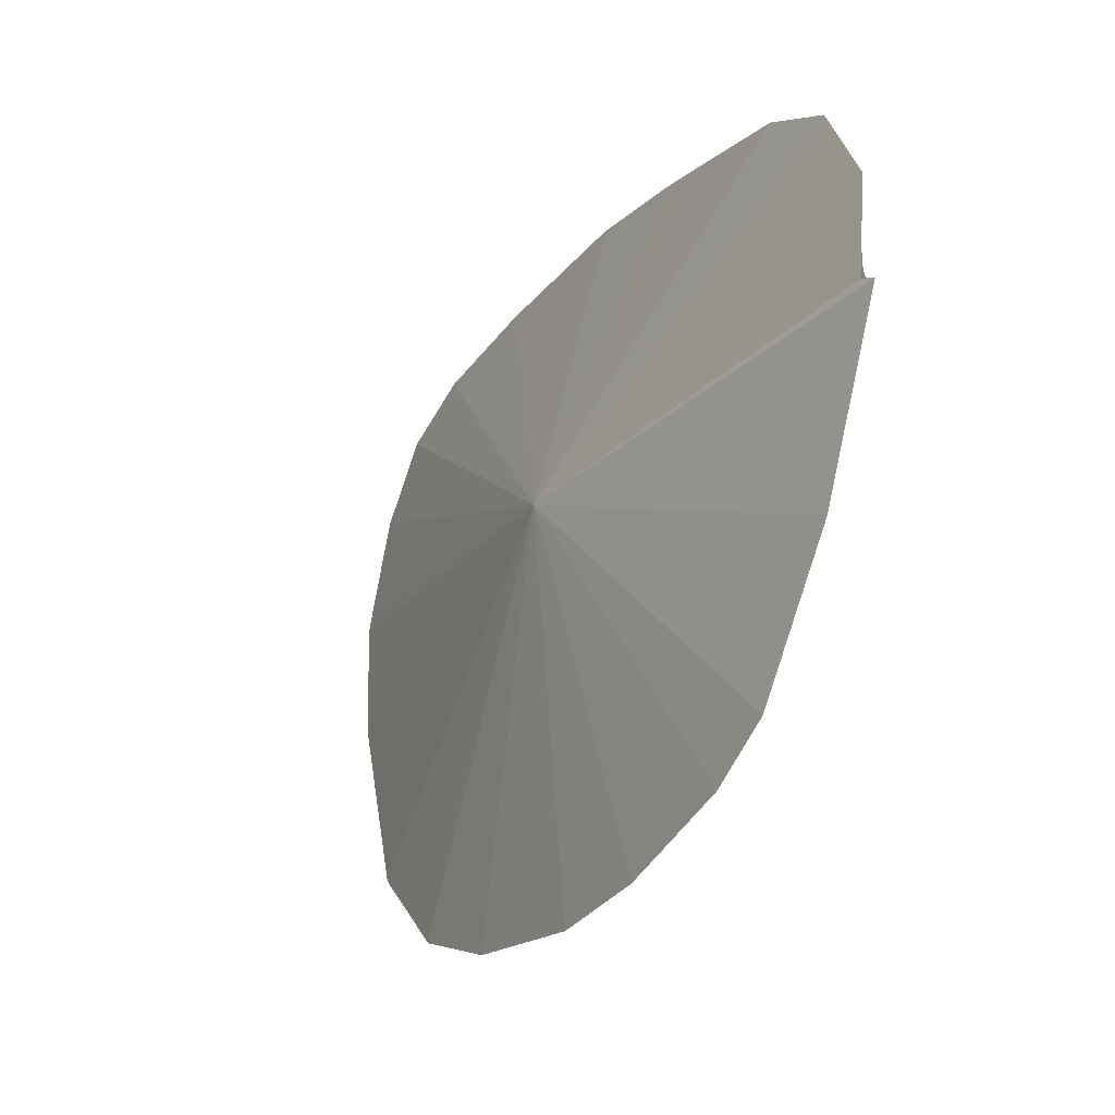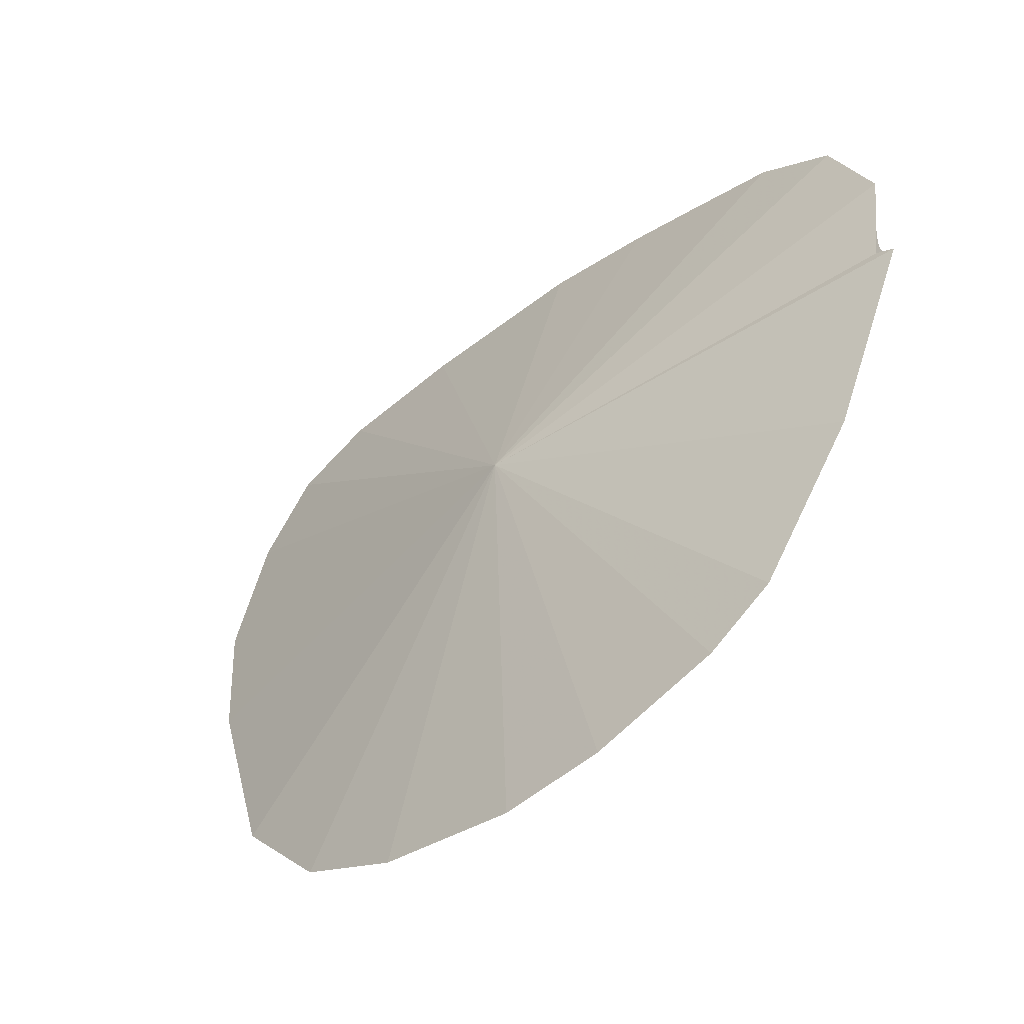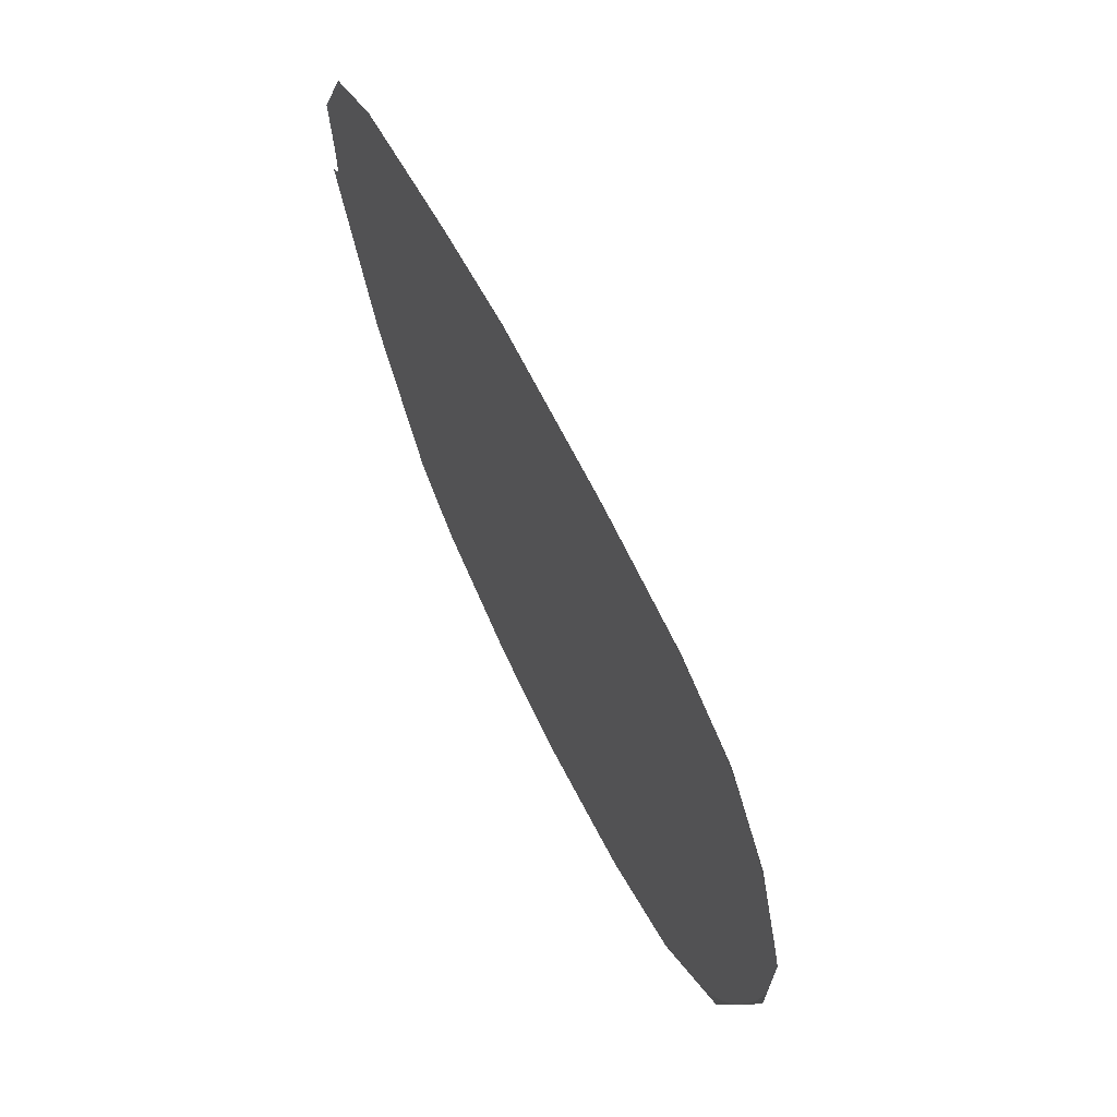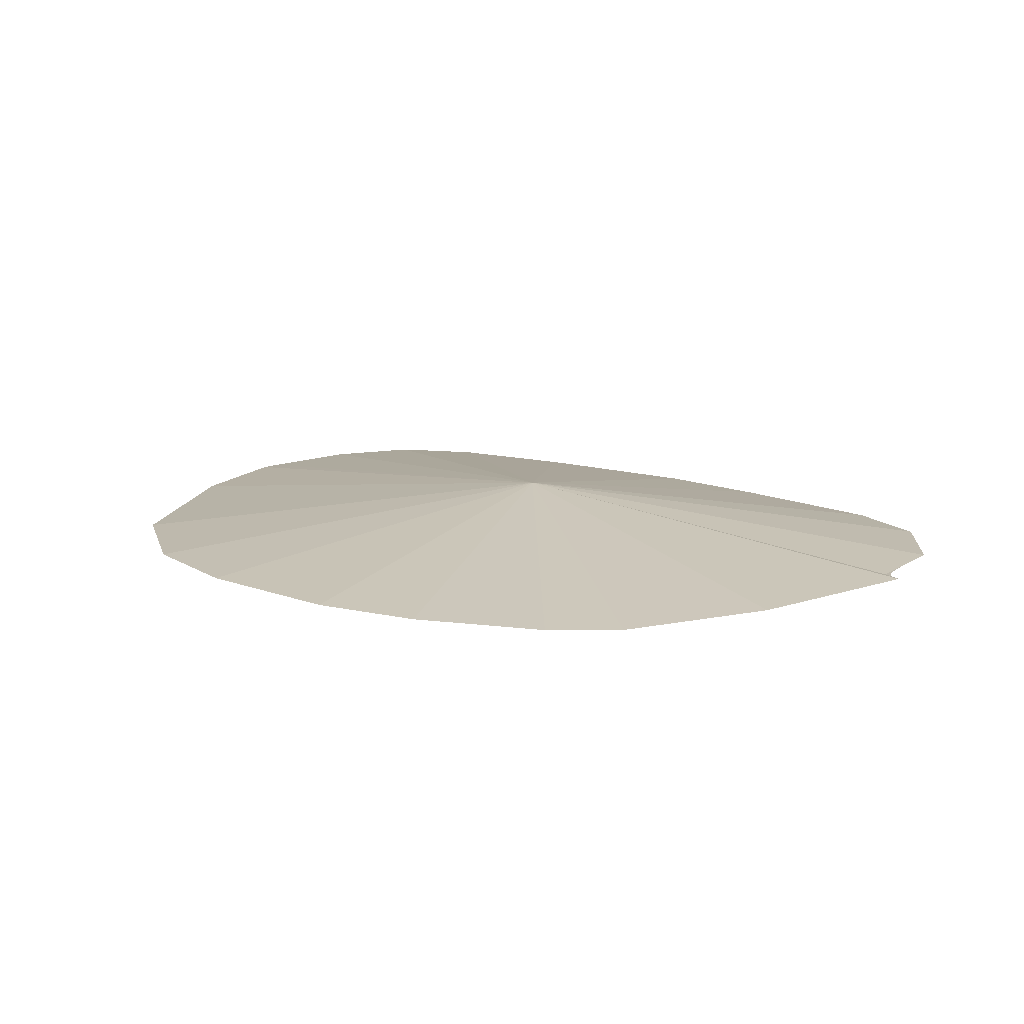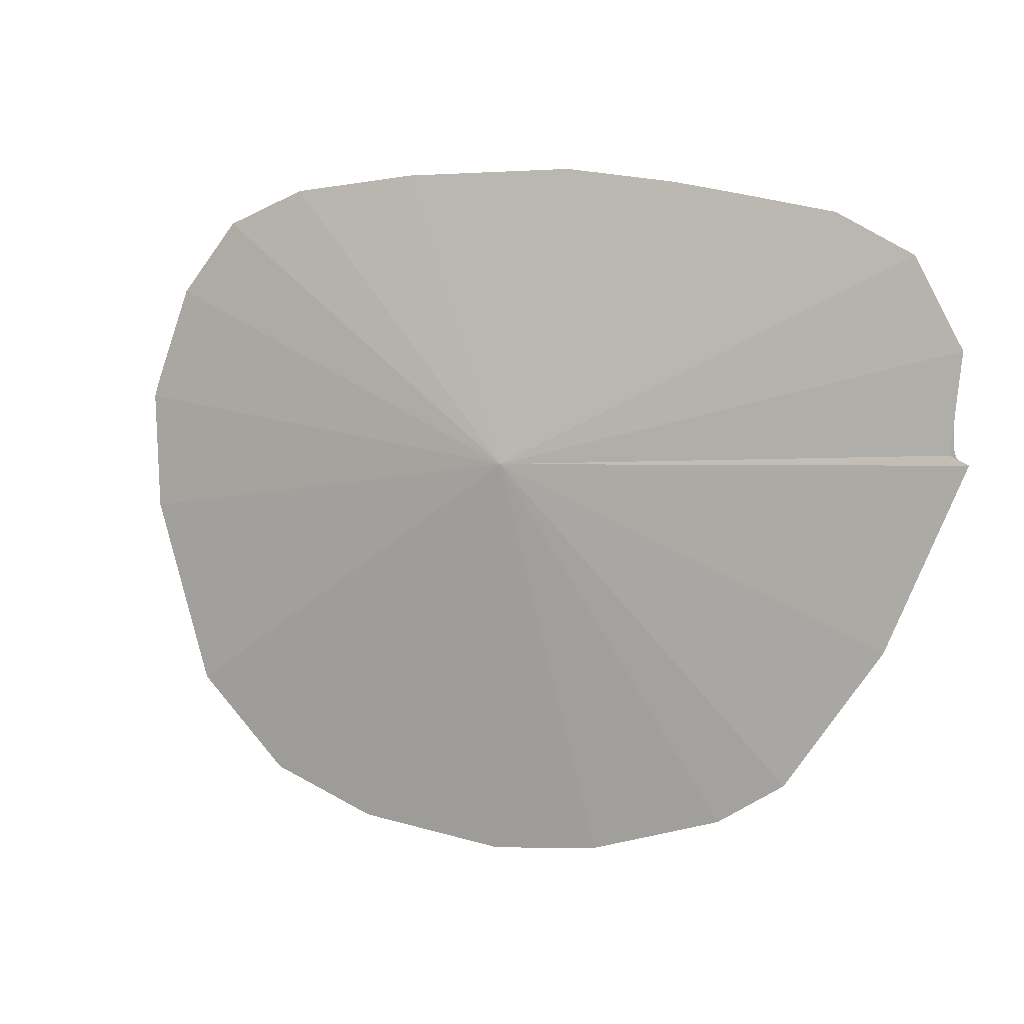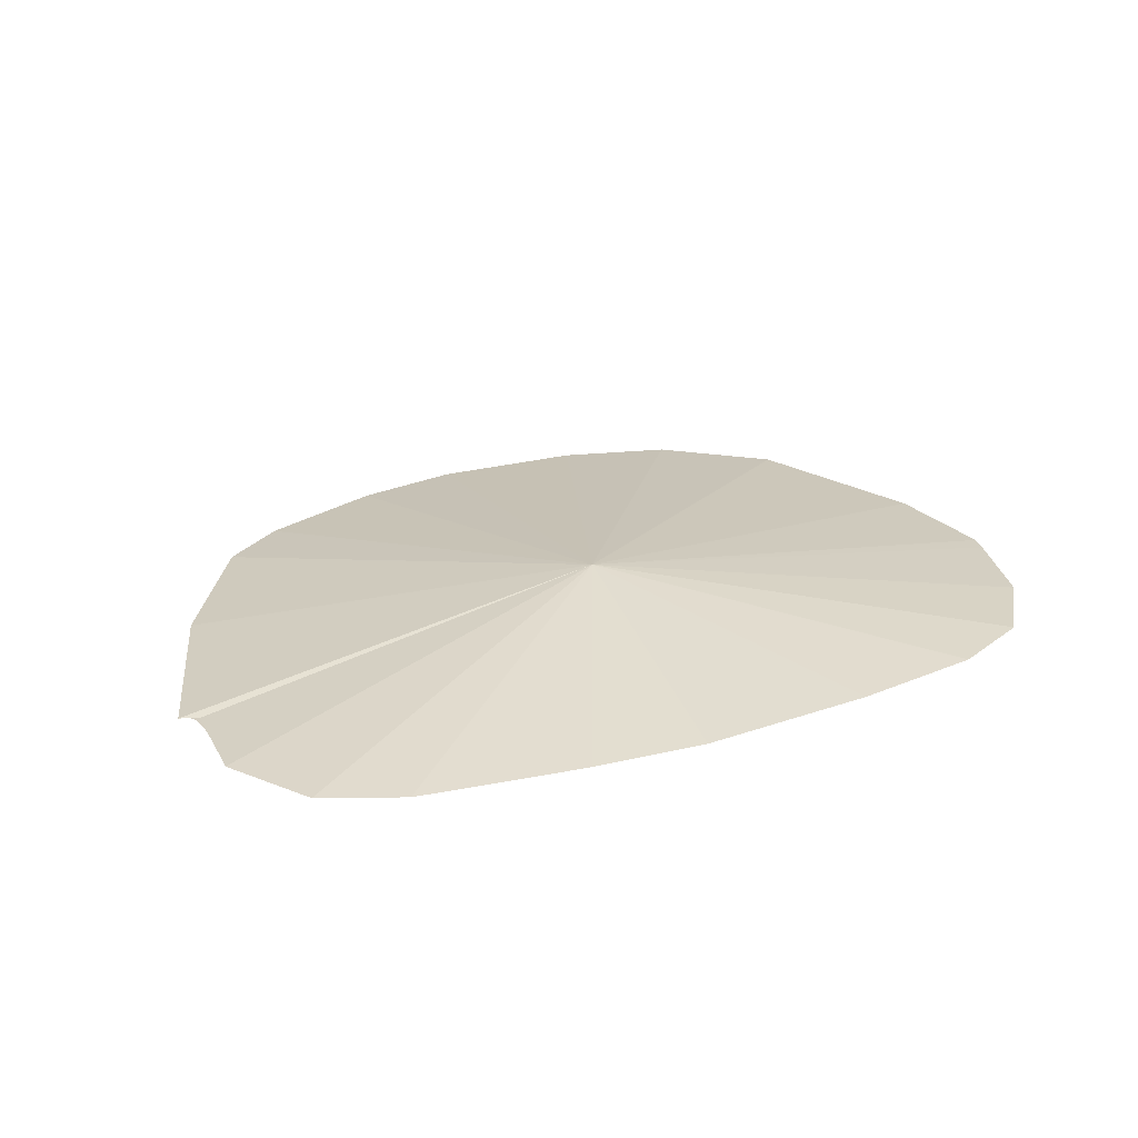
<metadata>
{"format":"obj","ext":"obj","renderer":"f3d","projection":"perspective","resolution":1024,"background":"white","views":[{"elev":-27.3,"azim":60.2,"up":"+Y"},{"elev":-44.9,"azim":43.1,"up":"+Y"},{"elev":62.9,"azim":-115.4,"up":"+Y"},{"elev":14.8,"azim":30.3,"up":"+Z"},{"elev":2.1,"azim":27.7,"up":"+Y"},{"elev":25.9,"azim":149.8,"up":"+Z"}]}
</metadata>
<code>
g
v -0.424 -0.001243 0
v -0.536 0.01693 0
v -0.7147 0.01996 0
v -0.848 0.01087 0
v -0.9328 -0.01941 0
v -0.9933 -0.08907 0
v -1.03 -0.1829 0
v -1.036 -0.2011 0
v -1.03 -0.3192 0
v -0.9691 -0.504 0
v -0.8752 -0.5948 0
v -0.7662 -0.6372 0
v -0.6148 -0.6584 0
v -0.5058 -0.6493 0
v -0.3755 -0.613 0
v -0.3089 -0.5736 0
v -0.212 -0.4434 0
v -0.1333 -0.2708 0
v -0.1514 -0.2617 0
v -0.1393 -0.1678 0
v -0.1847 -0.07998 0
v -0.2605 -0.03758 0
v -0.3543 -0.01639 0
v -0.5844 -0.2717 0.05
v -0.48 0.007842 0
v -0.4888 0.009195 0
v -0.498 0.01046 0
v -0.5077 0.01163 0
v -0.5176 0.01272 0
v -0.528 0.01371 0
v -0.5388 0.01462 0
v -0.55 0.01543 0
v -0.5616 0.01616 0
v -0.5736 0.01679 0
v -0.5859 0.01734 0
v -0.5987 0.0178 0
v -0.6118 0.01816 0
v -0.6254 0.01844 0
v -0.639 0.01864 0
v -0.6523 0.01876 0
v -0.6654 0.01882 0
v -0.6782 0.0188 0
v -0.6907 0.01871 0
v -0.703 0.01855 0
v -0.715 0.01832 0
v -0.7267 0.01801 0
v -0.7382 0.01763 0
v -0.7494 0.01719 0
v -0.7603 0.01667 0
v -0.771 0.01608 0
v -0.7813 0.01541 0
v -0.7915 0.01465 0
v -0.8013 0.01376 0
v -0.8108 0.01275 0
v -0.8201 0.01161 0
v -0.829 0.01035 0
v -0.8377 0.008962 0
v -0.8461 0.007448 0
v -0.8542 0.005808 0
v -0.862 0.004043 0
v -0.8695 0.002152 0
v -0.8767 0.0001363 0
v -0.8837 -0.002005 0
v -0.8904 -0.004272 0
v -0.8968 -0.006718 0
v -0.9031 -0.009397 0
v -0.9093 -0.01231 0
v -0.9153 -0.01545 0
v -0.9212 -0.01883 0
v -0.9269 -0.02244 0
v -0.9325 -0.02629 0
v -0.938 -0.03036 0
v -0.9433 -0.03467 0
v -0.9484 -0.03922 0
v -0.9534 -0.04399 0
v -0.9583 -0.049 0
v -0.9631 -0.05424 0
v -0.9676 -0.05967 0
v -0.9721 -0.06524 0
v -0.9764 -0.07096 0
v -0.9805 -0.07682 0
v -0.9846 -0.08282 0
v -0.9884 -0.08897 0
v -0.9922 -0.09526 0
v -0.9957 -0.1017 0
v -0.9992 -0.1083 0
v -1.002 -0.115 0
v -1.006 -0.1219 0
v -1.009 -0.1289 0
v -1.012 -0.136 0
v -1.014 -0.143 0
v -1.017 -0.1496 0
v -1.019 -0.1557 0
v -1.021 -0.1613 0
v -1.023 -0.1665 0
v -1.025 -0.1713 0
v -1.027 -0.1756 0
v -1.028 -0.1794 0
v -1.029 -0.1829 0
v -1.031 -0.1858 0
v -1.031 -0.1883 0
v -1.032 -0.1904 0
v -1.033 -0.192 0
v -1.033 -0.1937 0
v -1.033 -0.196 0
v -1.034 -0.1989 0
v -1.034 -0.2024 0
v -1.034 -0.2064 0
v -1.034 -0.2111 0
v -1.034 -0.2163 0
v -1.034 -0.2221 0
v -1.034 -0.2286 0
v -1.034 -0.2356 0
v -1.033 -0.2432 0
v -1.033 -0.2514 0
v -1.033 -0.2602 0
v -1.032 -0.2695 0
v -1.031 -0.2791 0
v -1.03 -0.2892 0
v -1.028 -0.2997 0
v -1.026 -0.3105 0
v -1.024 -0.3218 0
v -1.022 -0.3334 0
v -1.019 -0.3455 0
v -1.015 -0.3579 0
v -1.012 -0.3707 0
v -1.008 -0.384 0
v -1.004 -0.3976 0
v -0.9994 -0.4116 0
v -0.9946 -0.4255 0
v -0.9897 -0.4389 0
v -0.9845 -0.4517 0
v -0.9792 -0.464 0
v -0.9736 -0.4757 0
v -0.9679 -0.4869 0
v -0.9619 -0.4975 0
v -0.9558 -0.5075 0
v -0.9495 -0.517 0
v -0.9429 -0.5259 0
v -0.9362 -0.5343 0
v -0.9293 -0.5421 0
v -0.9222 -0.5494 0
v -0.9149 -0.5562 0
v -0.9075 -0.5628 0
v -0.9001 -0.5691 0
v -0.8926 -0.575 0
v -0.8849 -0.5807 0
v -0.8772 -0.5862 0
v -0.8694 -0.5913 0
v -0.8615 -0.5961 0
v -0.8535 -0.6007 0
v -0.8455 -0.6049 0
v -0.8373 -0.6089 0
v -0.8291 -0.6126 0
v -0.8207 -0.616 0
v -0.8122 -0.6192 0
v -0.8034 -0.6223 0
v -0.7944 -0.6252 0
v -0.7852 -0.6281 0
v -0.7756 -0.6308 0
v -0.7659 -0.6333 0
v -0.7559 -0.6358 0
v -0.7456 -0.6381 0
v -0.7351 -0.6403 0
v -0.7243 -0.6424 0
v -0.7133 -0.6443 0
v -0.702 -0.6461 0
v -0.6905 -0.6478 0
v -0.679 -0.6494 0
v -0.6677 -0.6507 0
v -0.6567 -0.6519 0
v -0.6459 -0.6529 0
v -0.6354 -0.6537 0
v -0.6251 -0.6544 0
v -0.6151 -0.6548 0
v -0.6053 -0.6551 0
v -0.5958 -0.6552 0
v -0.5866 -0.6552 0
v -0.5775 -0.6549 0
v -0.5688 -0.6545 0
v -0.5603 -0.6539 0
v -0.5518 -0.6531 0
v -0.5432 -0.6521 0
v -0.5345 -0.651 0
v -0.5257 -0.6498 0
v -0.5168 -0.6484 0
v -0.5077 -0.6468 0
v -0.4985 -0.645 0
v -0.4892 -0.6431 0
v -0.4797 -0.641 0
v -0.4701 -0.6388 0
v -0.4604 -0.6364 0
v -0.4506 -0.6339 0
v -0.4406 -0.6312 0
v -0.4308 -0.6283 0
v -0.4214 -0.6255 0
v -0.4123 -0.6227 0
v -0.4036 -0.6198 0
v -0.3953 -0.617 0
v -0.3873 -0.6141 0
v -0.3797 -0.6111 0
v -0.3726 -0.6082 0
v -0.3657 -0.6053 0
v -0.3593 -0.6023 0
v -0.3532 -0.5993 0
v -0.3475 -0.5963 0
v -0.3422 -0.5933 0
v -0.337 -0.59 0
v -0.3316 -0.5862 0
v -0.326 -0.5818 0
v -0.3203 -0.5769 0
v -0.3144 -0.5714 0
v -0.3082 -0.5655 0
v -0.302 -0.5589 0
v -0.2955 -0.5519 0
v -0.2888 -0.5443 0
v -0.282 -0.5361 0
v -0.275 -0.5275 0
v -0.2678 -0.5183 0
v -0.2605 -0.5085 0
v -0.2531 -0.4984 0
v -0.2458 -0.488 0
v -0.2386 -0.4773 0
v -0.2315 -0.4664 0
v -0.2245 -0.4553 0
v -0.2177 -0.4439 0
v -0.2109 -0.4322 0
v -0.2043 -0.4203 0
v -0.1977 -0.4082 0
v -0.1913 -0.3958 0
v -0.185 -0.3831 0
v -0.1787 -0.3702 0
v -0.1726 -0.3571 0
v -0.1669 -0.3443 0
v -0.1617 -0.3325 0
v -0.157 -0.3216 0
v -0.153 -0.3117 0
v -0.1495 -0.3028 0
v -0.1466 -0.2948 0
v -0.1443 -0.2878 0
v -0.1425 -0.2818 0
v -0.1413 -0.2768 0
v -0.1407 -0.2727 0
v -0.1407 -0.2696 0
v -0.1412 -0.2674 0
v -0.1424 -0.2662 0
v -0.1437 -0.2653 0
v -0.1448 -0.2638 0
v -0.1457 -0.2619 0
v -0.1465 -0.2594 0
v -0.1471 -0.2565 0
v -0.1475 -0.253 0
v -0.1477 -0.249 0
v -0.1478 -0.2446 0
v -0.1477 -0.2396 0
v -0.1474 -0.2342 0
v -0.1469 -0.2282 0
v -0.1462 -0.2217 0
v -0.1454 -0.2147 0
v -0.1446 -0.2075 0
v -0.1442 -0.2004 0
v -0.1441 -0.1932 0
v -0.1444 -0.1861 0
v -0.145 -0.1791 0
v -0.1459 -0.1721 0
v -0.1472 -0.1651 0
v -0.1488 -0.1581 0
v -0.1508 -0.1512 0
v -0.1531 -0.1443 0
v -0.1557 -0.1375 0
v -0.1587 -0.1307 0
v -0.162 -0.1239 0
v -0.1656 -0.1173 0
v -0.1694 -0.1109 0
v -0.1733 -0.1048 0
v -0.1774 -0.09902 0
v -0.1817 -0.09348 0
v -0.1862 -0.0882 0
v -0.1909 -0.08319 0
v -0.1957 -0.07845 0
v -0.2007 -0.07398 0
v -0.2059 -0.06978 0
v -0.2113 -0.06584 0
v -0.2169 -0.06218 0
v -0.2226 -0.05878 0
v -0.2285 -0.05558 0
v -0.2345 -0.05251 0
v -0.2406 -0.04956 0
v -0.2468 -0.04674 0
v -0.2531 -0.04404 0
v -0.2595 -0.04147 0
v -0.266 -0.03903 0
v -0.2726 -0.03671 0
v -0.2794 -0.03451 0
v -0.2862 -0.03244 0
v -0.2932 -0.0305 0
v -0.3002 -0.02868 0
v -0.3074 -0.02698 0
v -0.3145 -0.02537 0
v -0.3216 -0.0238 0
v -0.3284 -0.02225 0
v -0.3351 -0.02075 0
v -0.3417 -0.01928 0
v -0.3481 -0.01785 0
v -0.3544 -0.01645 0
v -0.3606 -0.01509 0
v -0.3666 -0.01376 0
v -0.3724 -0.01247 0
v -0.3782 -0.01122 0
v -0.3837 -0.009997 0
v -0.3892 -0.008814 0
v -0.3946 -0.007641 0
v -0.4004 -0.006449 0
v -0.4064 -0.00524 0
v -0.4126 -0.004012 0
v -0.4191 -0.002767 0
v -0.4258 -0.001503 0
v -0.4328 -0.0002221 0
v -0.4401 0.001077 0
v -0.4475 0.002394 0
v -0.4553 0.003729 0
v -0.4633 0.005082 0
v -0.4715 0.006453 0
g
f 24 1 2
f 24 23 1
f 24 22 23
f 24 21 22
f 24 20 21
f 24 19 20
f 24 18 19
f 24 17 18
f 24 16 17
f 24 15 16
f 24 14 15
f 24 13 14
f 24 12 13
f 24 11 12
f 24 10 11
f 24 9 10
f 24 8 9
f 24 7 8
f 24 6 7
f 24 5 6
f 24 4 5
f 24 3 4
f 24 2 3
f 25 323 322 321 320 319 318 317 316 315 314 313 312 311 310 309 308 307 306 305 304 303 302 301 300 299 298 297 296 295 294 293 292 291 290 289 288 287 286 285 284 283 282 281 280 279 278 277 276 275 274 273 272 271 270 269 268 267 266 265 264 263 262 261 260 259 258 257 256 255 254 253 252 251 250 249 248 247 246 245 244 243 242 241 240 239 238 237 236 235 234 233 232 231 230 229 228 227 226 225 224 223 222 221 220 219 218 217 216 215 214 213 212 211 210 209 208 207 206 205 204 203 202 201 200 199 198 197 196 195 194 193 192 191 190 189 188 187 186 185 184 183 182 181 180 179 178 177 176 175 174 173 172 171 170 169 168 167 166 165 164 163 162 161 160 159 158 157 156 155 154 153 152 151 150 149 148 147 146 145 144 143 142 141 140 139 138 137 136 135 134 133 132 131 130 129 128 127 126 125 124 123 122 121 120 119 118 117 116 115 114 113 112 111 110 109 108 107 106 105 104 103 102 101 100 99 98 97 96 95 94 93 92 91 90 89 88 87 86 85 84 83 82 81 80 79 78 77 76 75 74 73 72 71 70 69 68 67 66 65 64 63 62 61 60 59 58 57 56 55 54 53 52 51 50 49 48 47 46 45 44 43 42 41 40 39 38 37 36 35 34 33 32 31 30 29 28 27 26

</code>
